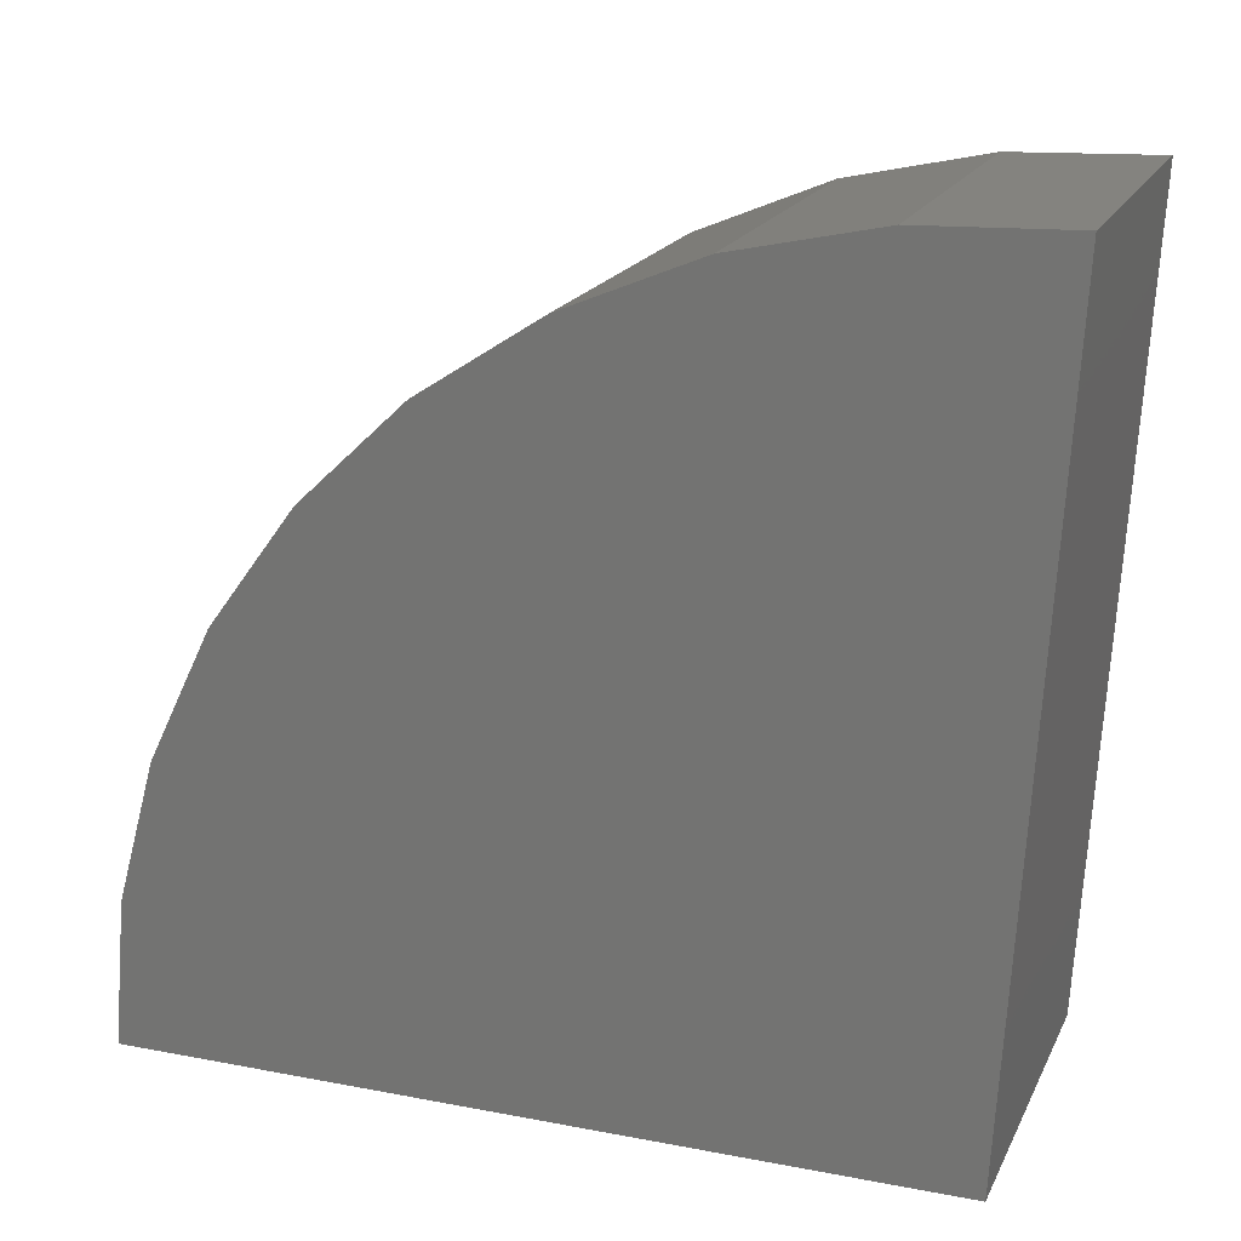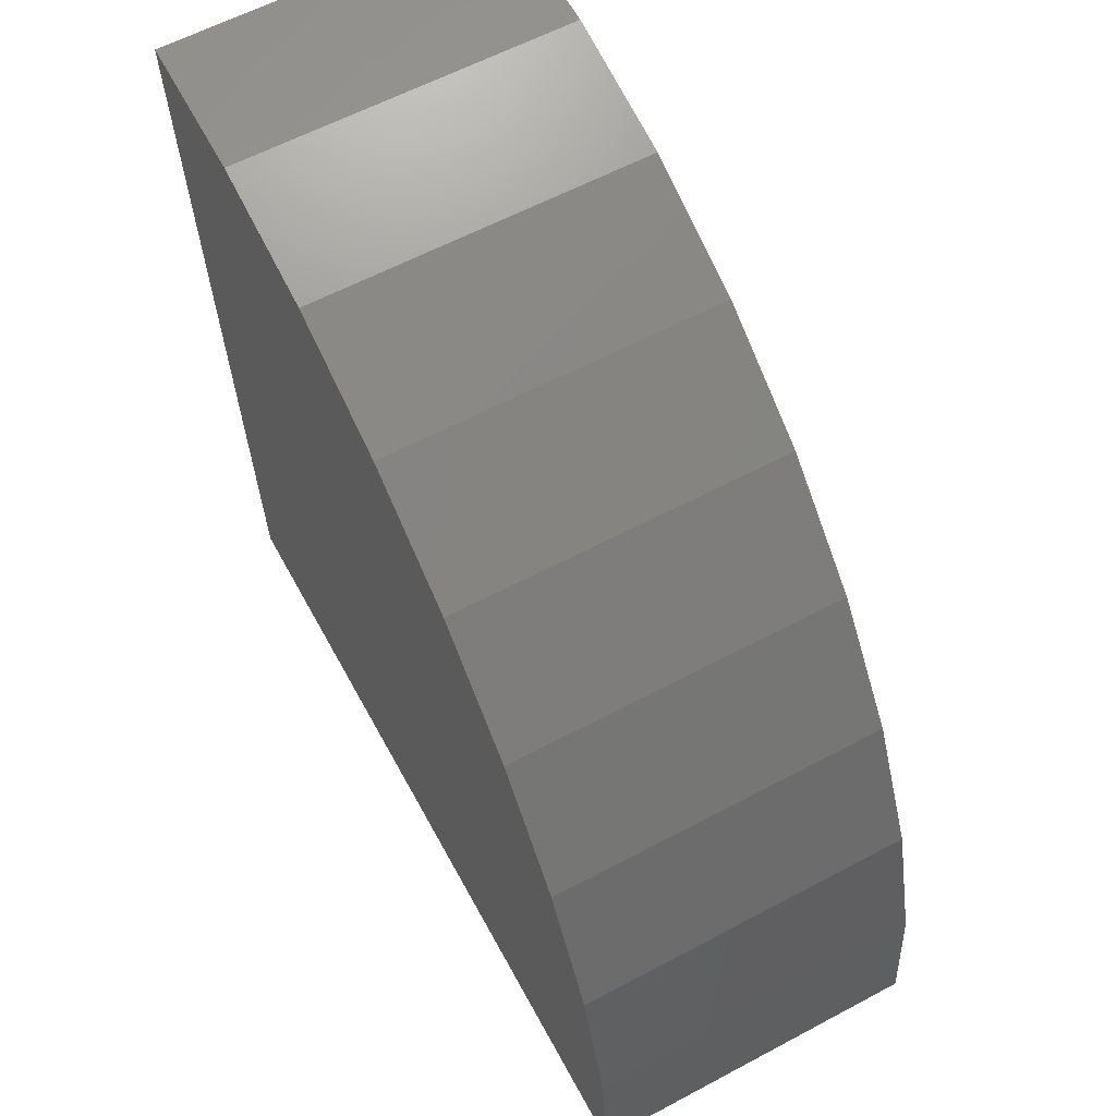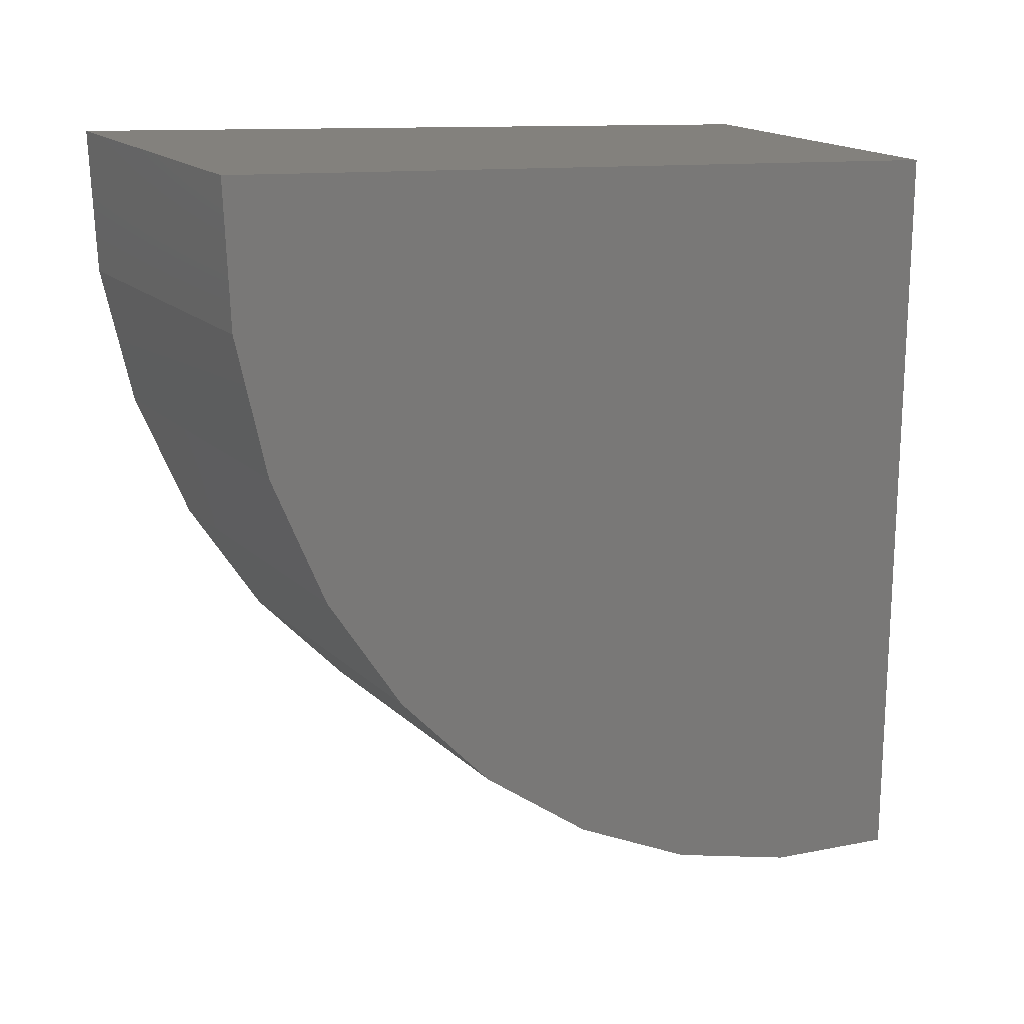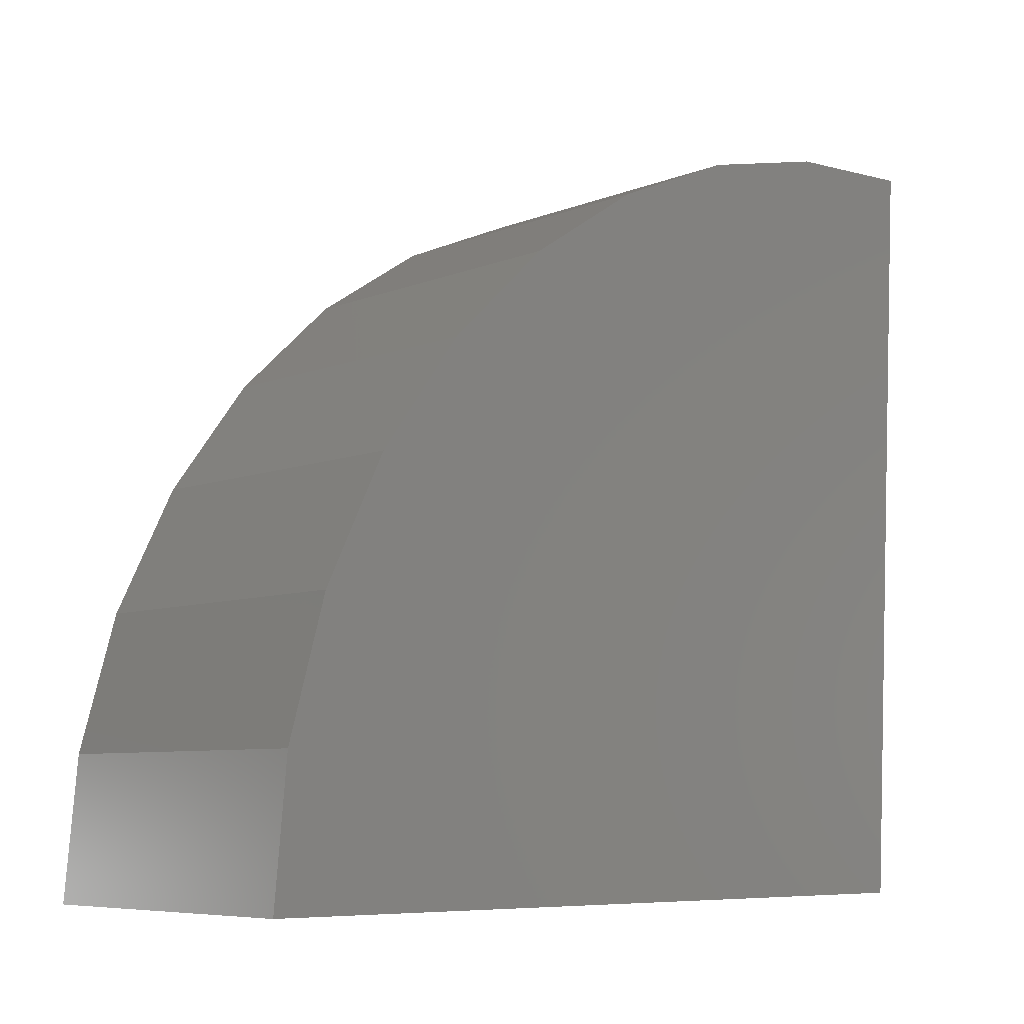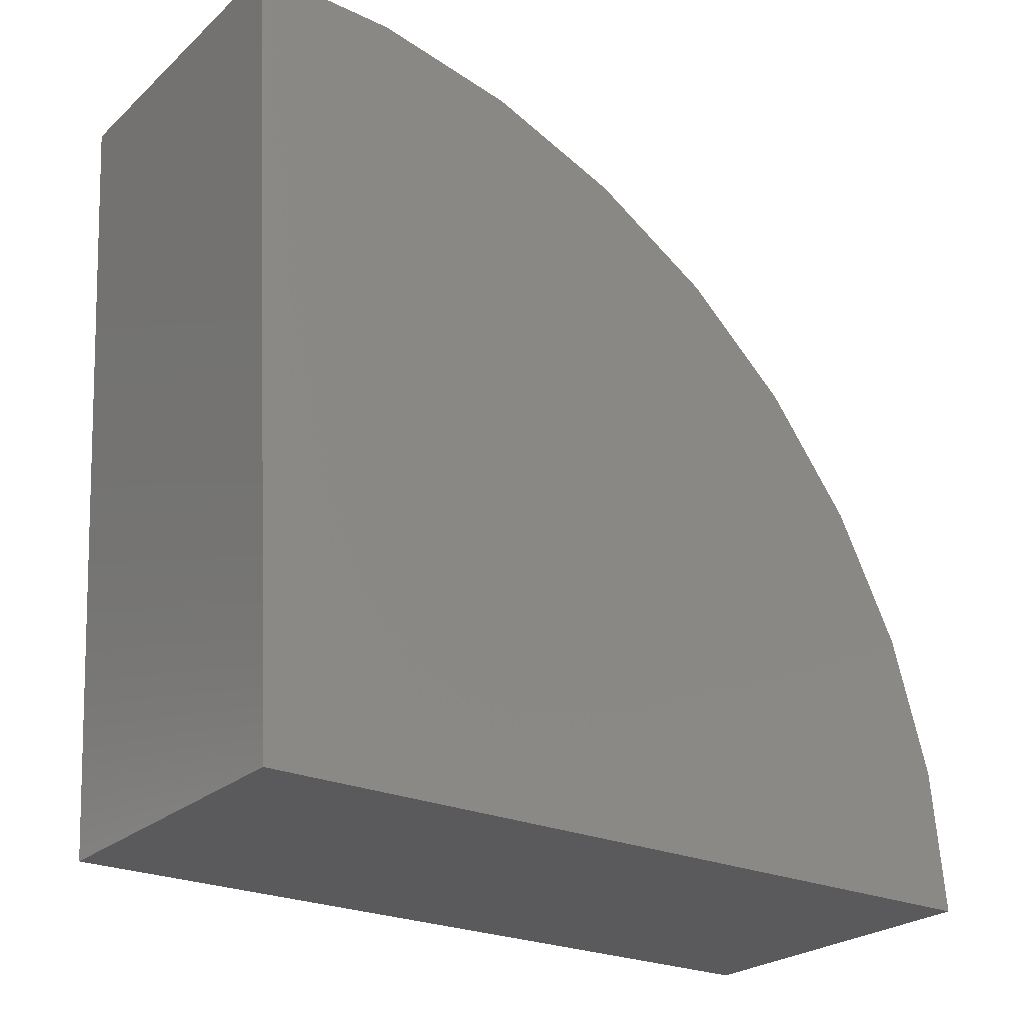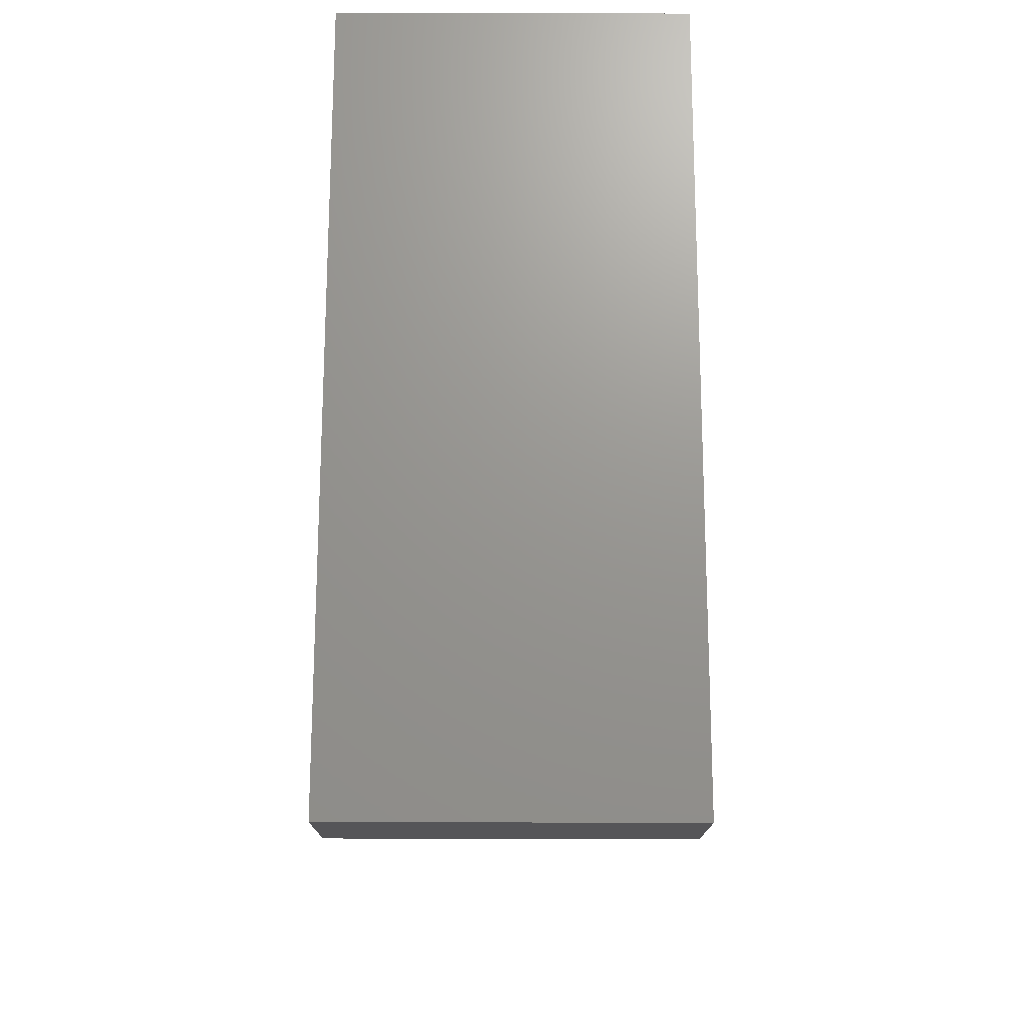
<metadata>
{"format":"stl","ext":"stl","renderer":"f3d","projection":"perspective","resolution":1024,"background":"white","views":[{"elev":19.1,"azim":109.8,"up":"+Z"},{"elev":60.8,"azim":-28.5,"up":"+Z"},{"elev":17.5,"azim":59.6,"up":"+Y"},{"elev":-7.3,"azim":48.6,"up":"+Z"},{"elev":-24.8,"azim":-125.6,"up":"+Z"},{"elev":73.8,"azim":0.1,"up":"+Y"}]}
</metadata>
<code>
# stl→obj: 22 verts, 40 faces
v -0.02385 0.05296 0.1022
v 0.02056 0.05296 0.1022
v -0.02385 0.04729 0
v 0.02056 0.04729 0
v -0.02385 -0.0551 0
v 0.02056 -0.0551 0
v -0.02385 -0.05343 0.0184
v -0.02385 -0.04849 0.0362
v -0.02385 -0.04042 0.05282
v -0.02385 -0.0295 0.06772
v -0.02385 -0.01608 0.08042
v -0.02385 -0.0005949 0.0905
v -0.02385 0.01645 0.09763
v -0.02385 0.0345 0.1016
v 0.02056 0.0345 0.1016
v 0.02056 0.01645 0.09763
v 0.02056 -0.0005949 0.0905
v 0.02056 -0.01608 0.08042
v 0.02056 -0.0295 0.06772
v 0.02056 -0.04042 0.05282
v 0.02056 -0.04849 0.0362
v 0.02056 -0.05343 0.0184
f 1 2 3
f 3 2 4
f 5 3 6
f 6 3 4
f 3 5 7
f 3 7 8
f 3 8 9
f 3 9 10
f 3 10 11
f 3 11 12
f 3 12 13
f 3 13 14
f 3 14 1
f 4 2 15
f 4 15 16
f 4 16 17
f 4 17 18
f 4 18 19
f 4 19 20
f 4 20 21
f 4 21 22
f 4 22 6
f 2 1 15
f 15 1 14
f 15 14 16
f 16 14 13
f 16 13 17
f 17 13 12
f 17 12 18
f 18 12 11
f 18 11 19
f 19 11 10
f 19 10 20
f 20 10 9
f 20 9 21
f 21 9 8
f 21 8 22
f 22 8 7
f 22 7 6
f 6 7 5

</code>
